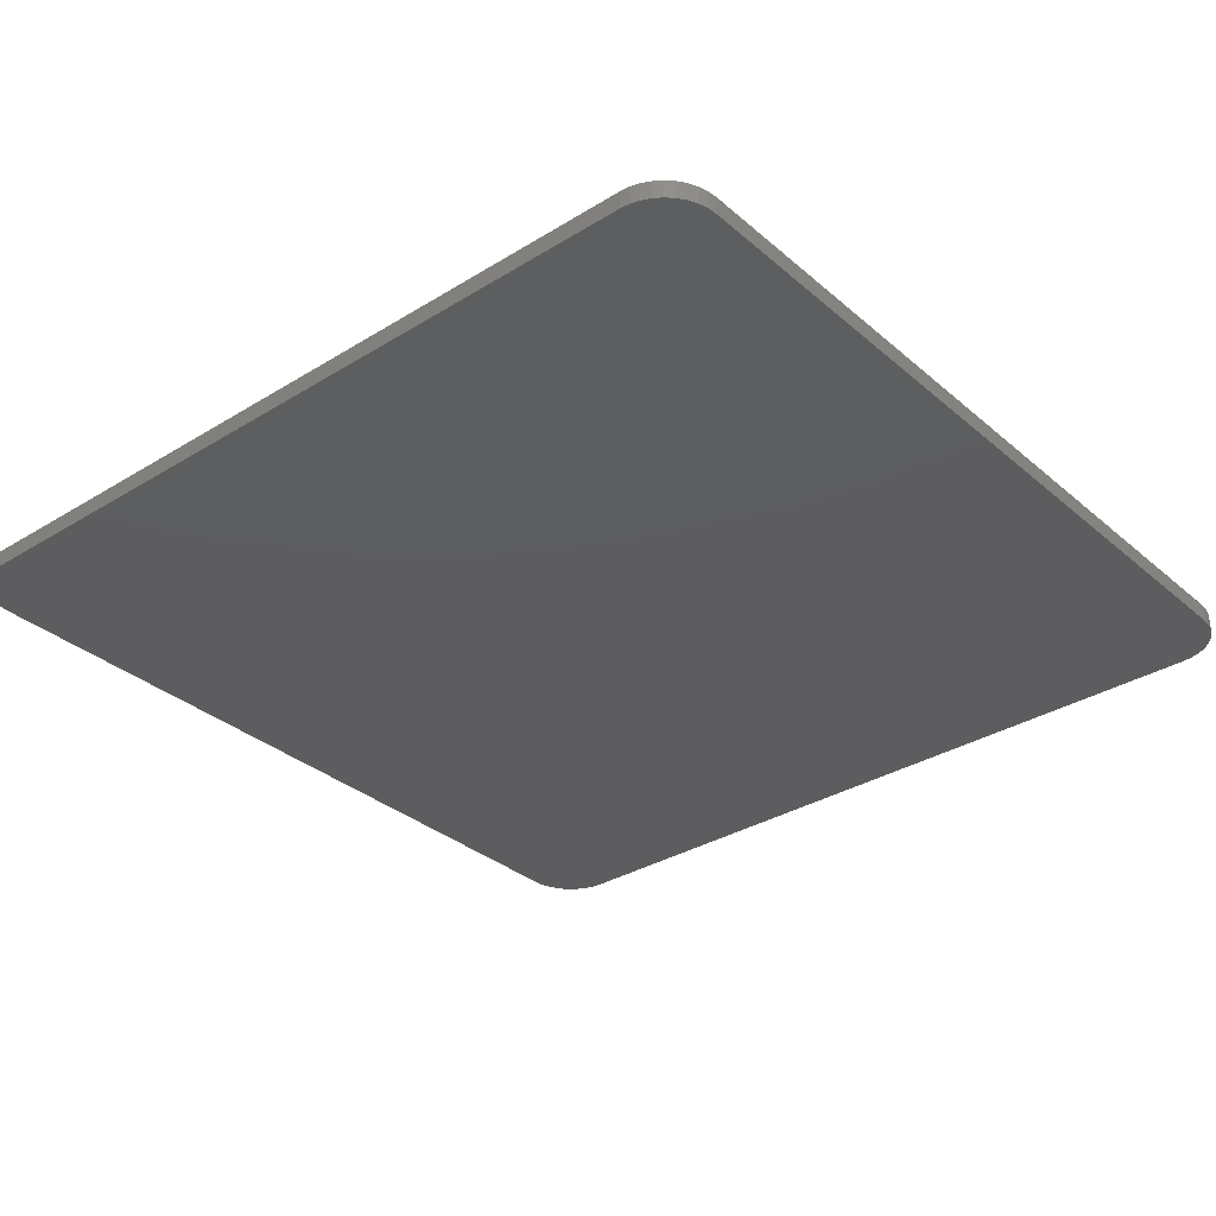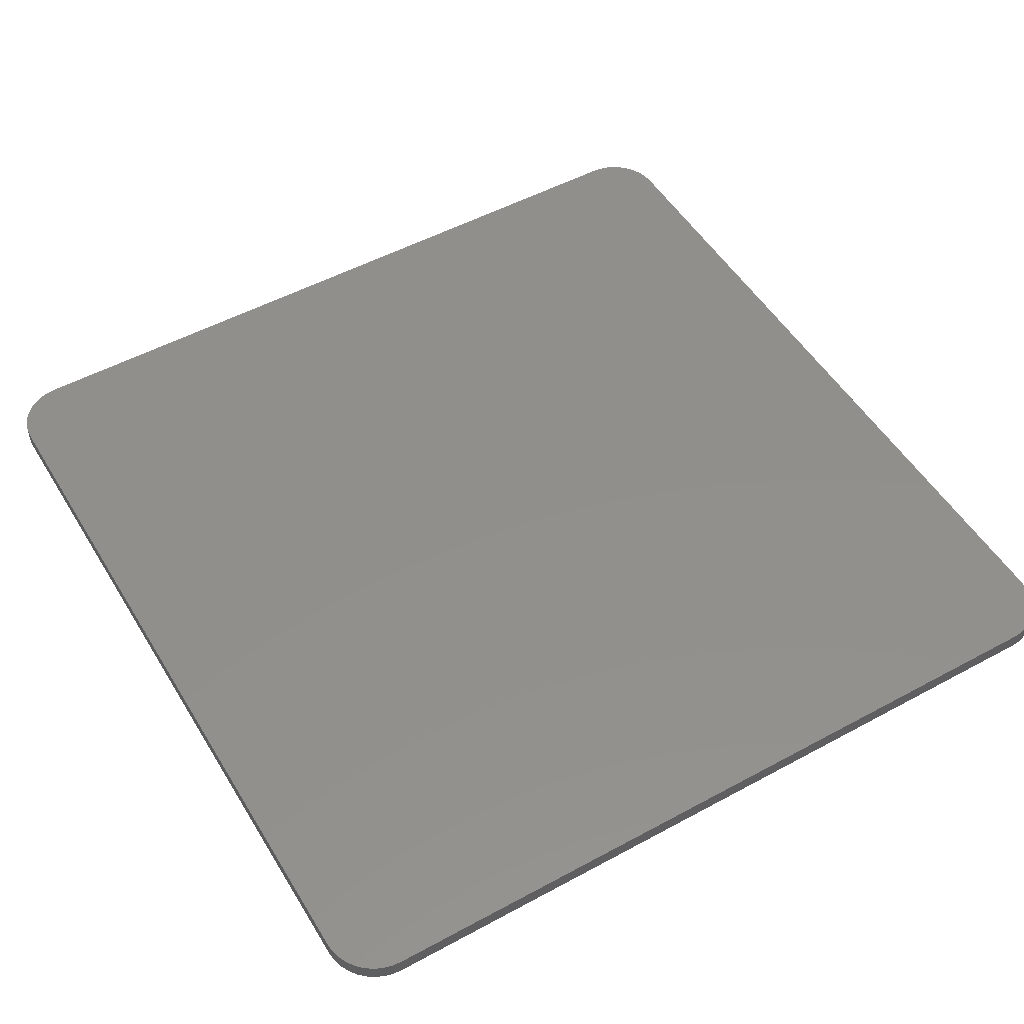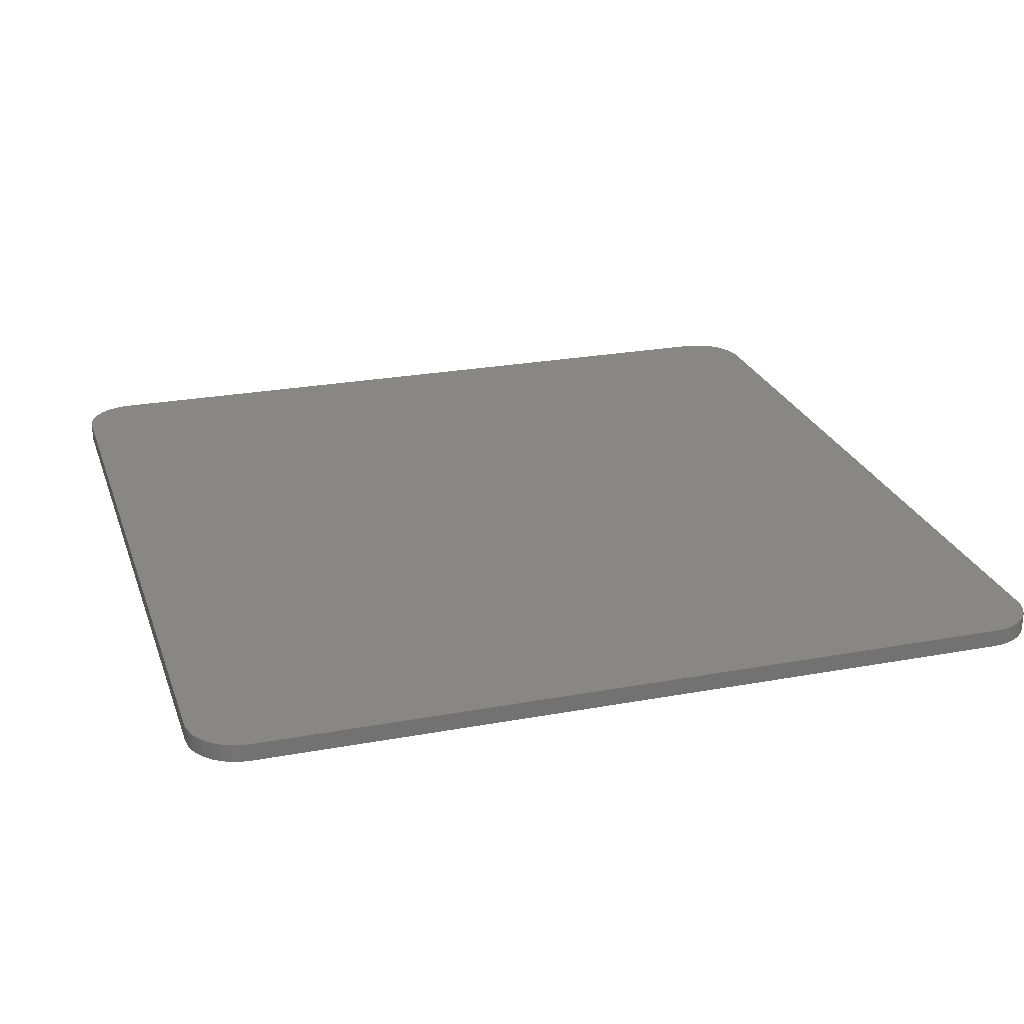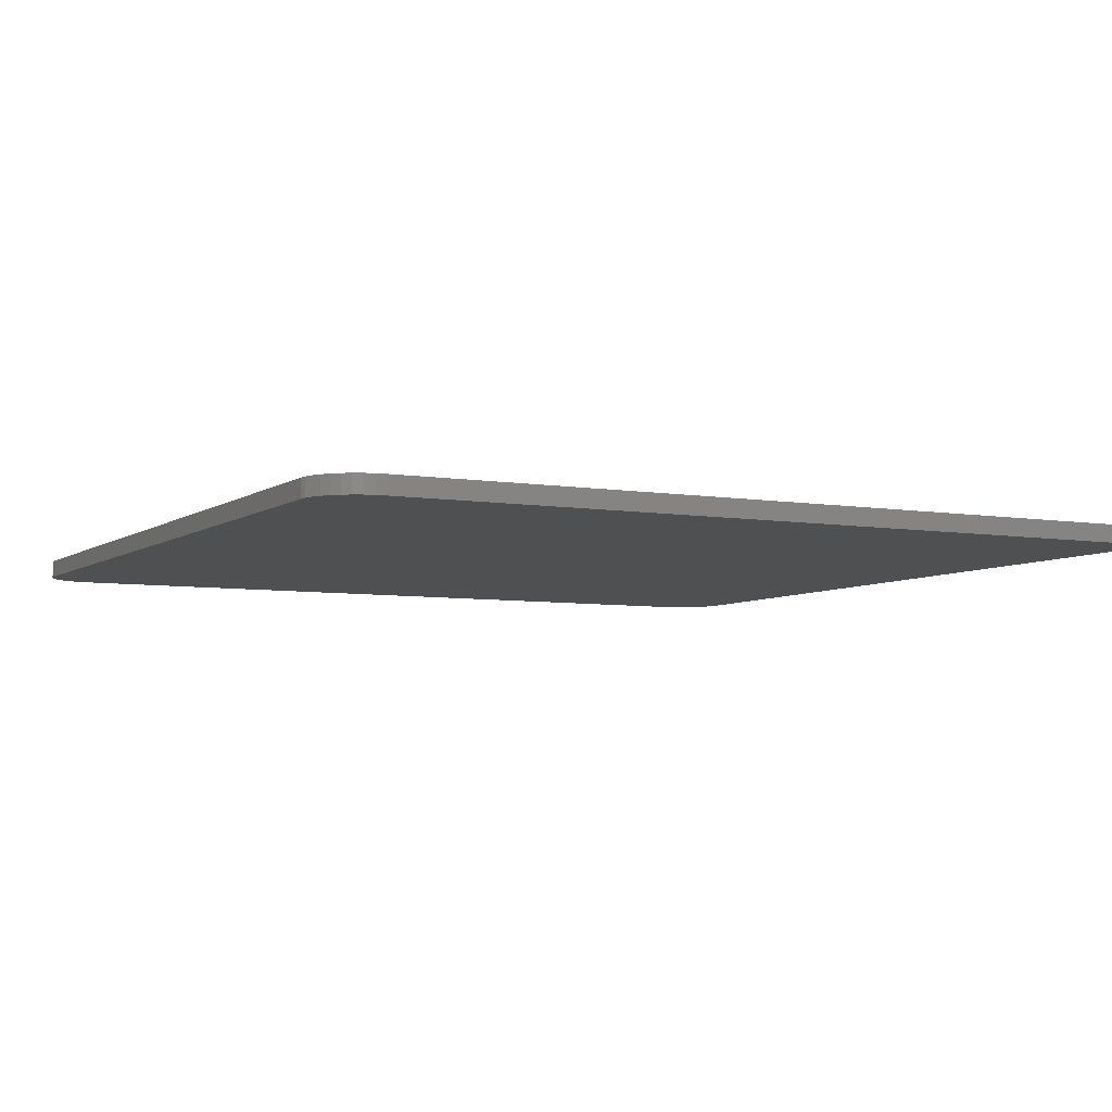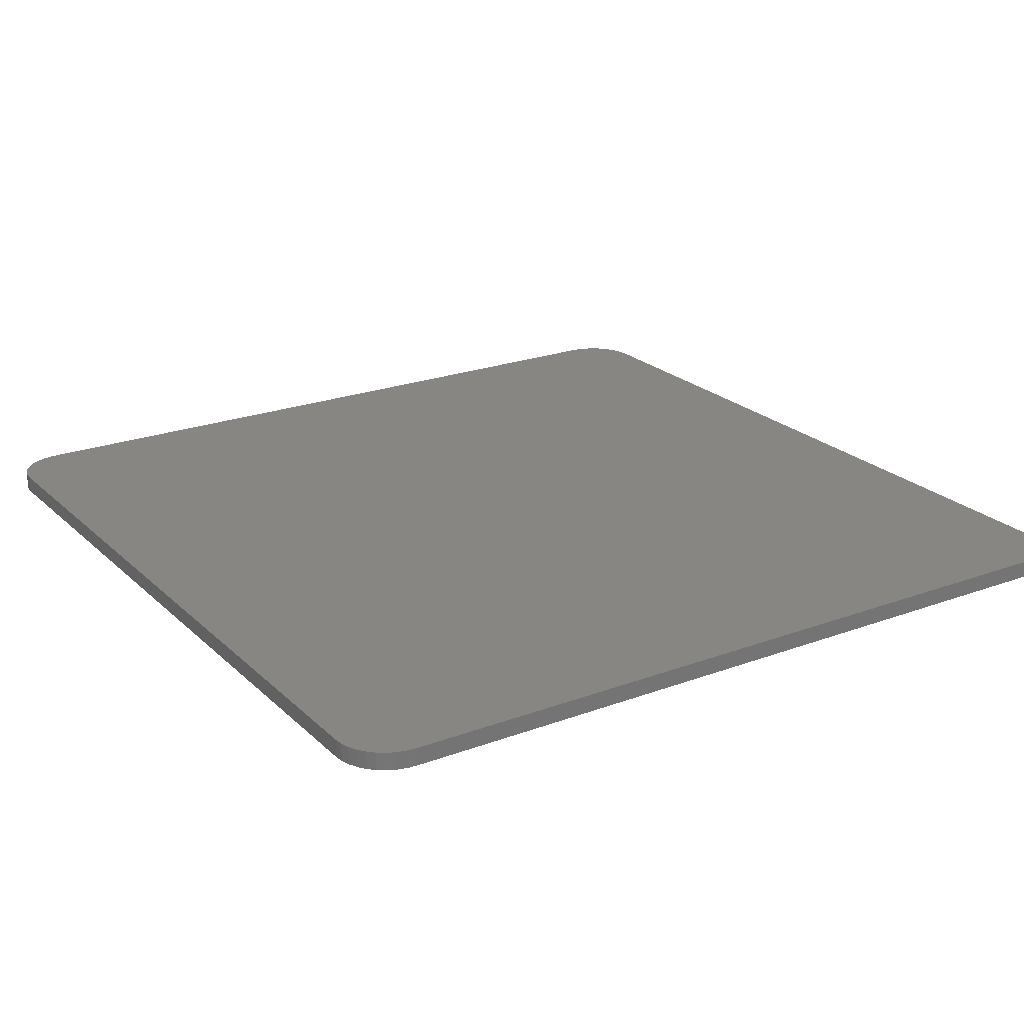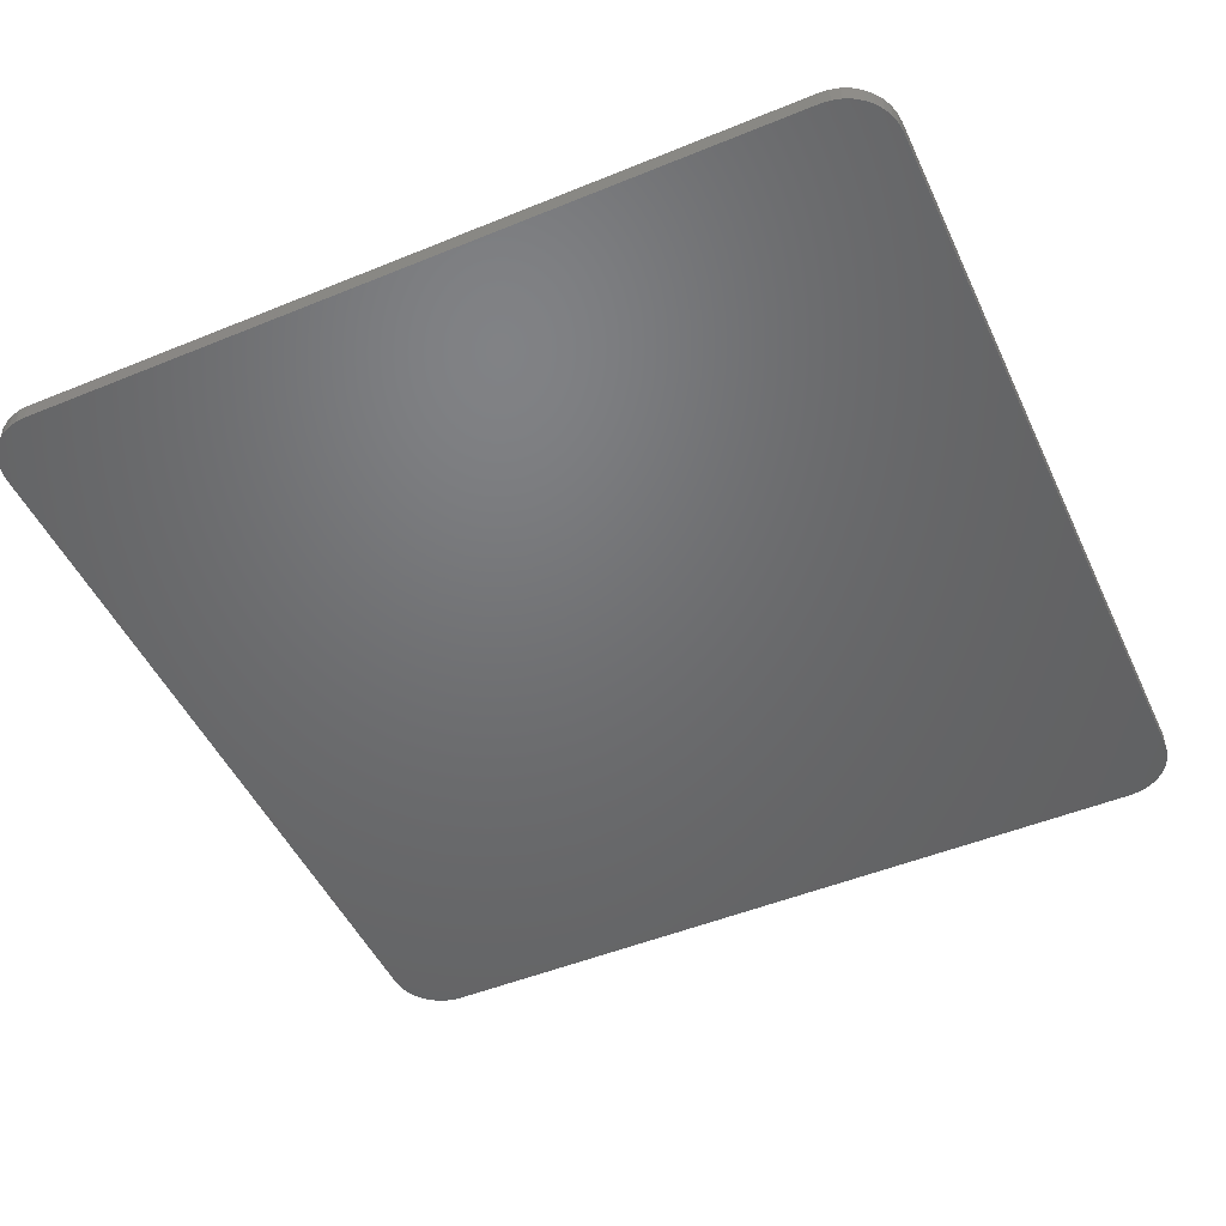
<metadata>
{"format":"stl","ext":"stl","renderer":"f3d","projection":"perspective","resolution":1024,"background":"white","views":[{"elev":-32.9,"azim":-139.6,"up":"+Z"},{"elev":51.4,"azim":149.5,"up":"+Z"},{"elev":24.8,"azim":-16.8,"up":"+Z"},{"elev":-5.9,"azim":152.5,"up":"+Z"},{"elev":22.5,"azim":-122.8,"up":"+Z"},{"elev":-49.2,"azim":114.4,"up":"+Z"}]}
</metadata>
<code>
# stl→obj: 80 verts, 156 faces
v -14.95 31.57 0
v -14.82 32.08 0
v -14.6 32.55 0
v -14.3 32.98 0
v -13.93 33.35 0
v -13.5 33.65 0
v -13.03 33.87 0
v -12.52 34 0
v -12 34.05 0
v 31.05 34.05 0
v 31.57 34 0
v 32.08 33.87 0
v 32.55 33.65 0
v 32.98 33.35 0
v 33.35 32.98 0
v 33.65 32.55 0
v 33.87 32.08 0
v 34 31.57 0
v 34.05 31.05 0
v 34.05 -12 0
v 34 -12.52 0
v 33.87 -13.03 0
v 33.65 -13.5 0
v 33.35 -13.93 0
v 32.98 -14.3 0
v 32.55 -14.6 0
v 32.08 -14.82 0
v 31.57 -14.95 0
v 31.05 -15 0
v -12 -15 0
v -12.52 -14.95 0
v -13.03 -14.82 0
v -13.5 -14.6 0
v -13.93 -14.3 0
v -14.3 -13.93 0
v -14.6 -13.5 0
v -14.82 -13.03 0
v -14.95 -12.52 0
v -15 -12 0
v -15 31.05 0
v -12 34.05 1
v -12.52 34 1
v -13.03 33.87 1
v -13.5 33.65 1
v -13.93 33.35 1
v -14.3 32.98 1
v -14.6 32.55 1
v -14.82 32.08 1
v -14.95 31.57 1
v -15 31.05 1
v -15 -12 1
v -14.95 -12.52 1
v -14.82 -13.03 1
v -14.6 -13.5 1
v -14.3 -13.93 1
v -13.93 -14.3 1
v -13.5 -14.6 1
v -13.03 -14.82 1
v -12.52 -14.95 1
v -12 -15 1
v 31.05 -15 1
v 31.57 -14.95 1
v 32.08 -14.82 1
v 32.55 -14.6 1
v 32.98 -14.3 1
v 33.35 -13.93 1
v 33.65 -13.5 1
v 33.87 -13.03 1
v 34 -12.52 1
v 34.05 -12 1
v 34.05 31.05 1
v 34 31.57 1
v 33.87 32.08 1
v 33.65 32.55 1
v 33.35 32.98 1
v 32.98 33.35 1
v 32.55 33.65 1
v 32.08 33.87 1
v 31.57 34 1
v 31.05 34.05 1
f 1 2 3
f 1 3 4
f 1 4 5
f 1 5 6
f 1 6 7
f 1 7 8
f 1 8 9
f 1 9 10
f 1 10 11
f 1 11 12
f 1 12 13
f 1 13 14
f 1 14 15
f 1 15 16
f 1 16 17
f 1 17 18
f 1 18 19
f 1 19 20
f 1 20 21
f 1 21 22
f 1 22 23
f 1 23 24
f 1 24 25
f 1 25 26
f 1 26 27
f 1 27 28
f 1 28 29
f 1 29 30
f 1 30 31
f 1 31 32
f 1 32 33
f 1 33 34
f 1 34 35
f 1 35 36
f 1 36 37
f 1 37 38
f 1 38 39
f 1 39 40
f 41 42 43
f 41 43 44
f 41 44 45
f 41 45 46
f 41 46 47
f 41 47 48
f 41 48 49
f 41 49 50
f 41 50 51
f 41 51 52
f 41 52 53
f 41 53 54
f 41 54 55
f 41 55 56
f 41 56 57
f 41 57 58
f 41 58 59
f 41 59 60
f 41 60 61
f 41 61 62
f 41 62 63
f 41 63 64
f 41 64 65
f 41 65 66
f 41 66 67
f 41 67 68
f 41 68 69
f 41 69 70
f 41 70 71
f 41 71 72
f 41 72 73
f 41 73 74
f 41 74 75
f 41 75 76
f 41 76 77
f 41 77 78
f 41 78 79
f 41 79 80
f 50 40 39
f 50 39 51
f 52 51 39
f 52 39 38
f 53 52 38
f 53 38 37
f 54 53 37
f 54 37 36
f 55 54 36
f 55 36 35
f 56 55 35
f 56 35 34
f 57 56 34
f 57 34 33
f 58 57 33
f 58 33 32
f 59 58 32
f 59 32 31
f 60 59 31
f 60 31 30
f 29 61 60
f 29 60 30
f 62 61 29
f 62 29 28
f 63 62 28
f 63 28 27
f 64 63 27
f 64 27 26
f 65 64 26
f 65 26 25
f 66 65 25
f 66 25 24
f 67 66 24
f 67 24 23
f 68 67 23
f 68 23 22
f 69 68 22
f 69 22 21
f 70 69 21
f 70 21 20
f 19 71 70
f 19 70 20
f 72 71 19
f 72 19 18
f 73 72 18
f 73 18 17
f 74 73 17
f 74 17 16
f 75 74 16
f 75 16 15
f 76 75 15
f 76 15 14
f 77 76 14
f 77 14 13
f 78 77 13
f 78 13 12
f 79 78 12
f 79 12 11
f 80 79 11
f 80 11 10
f 80 10 9
f 80 9 41
f 42 41 9
f 42 9 8
f 43 42 8
f 43 8 7
f 44 43 7
f 44 7 6
f 45 44 6
f 45 6 5
f 46 45 5
f 46 5 4
f 47 46 4
f 47 4 3
f 48 47 3
f 48 3 2
f 49 48 2
f 49 2 1
f 50 49 1
f 50 1 40

</code>
